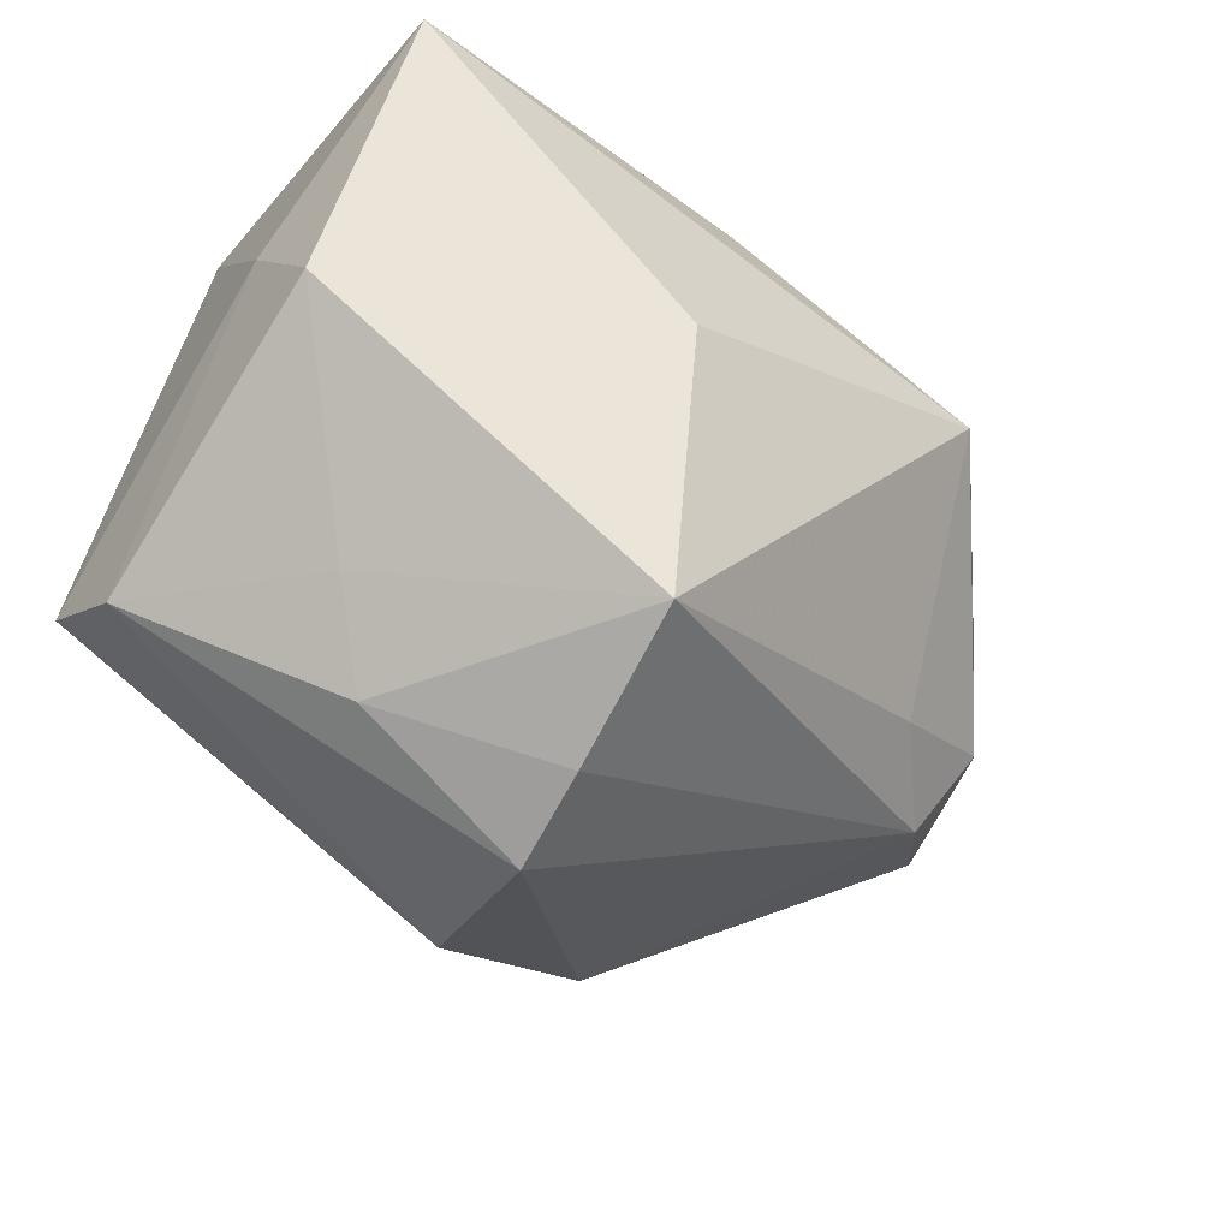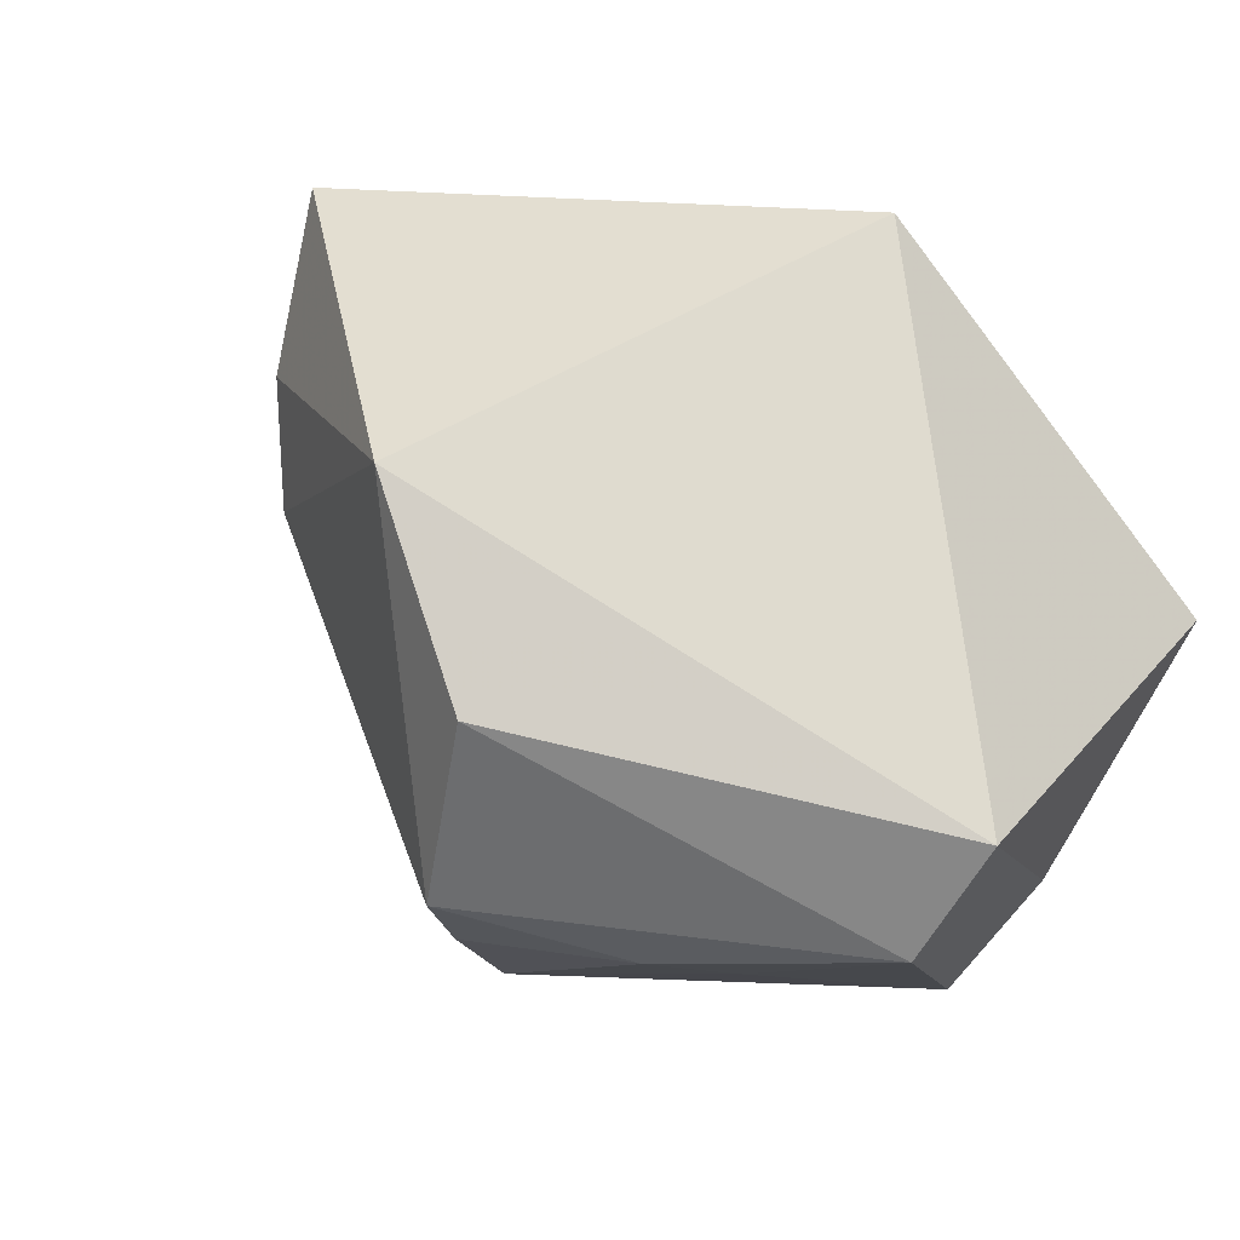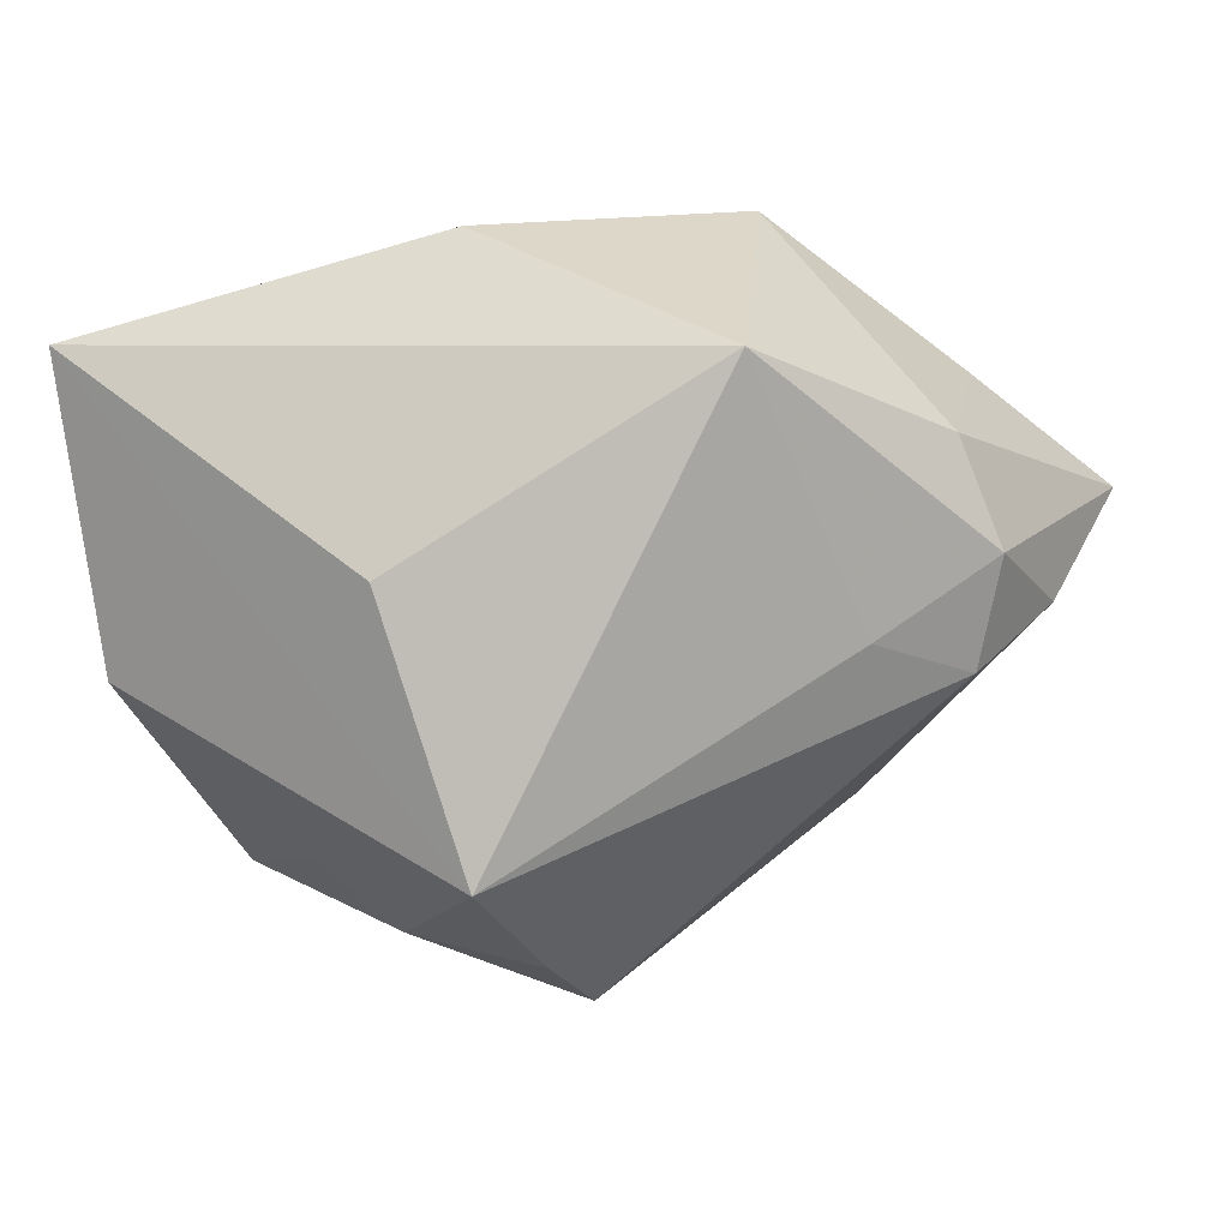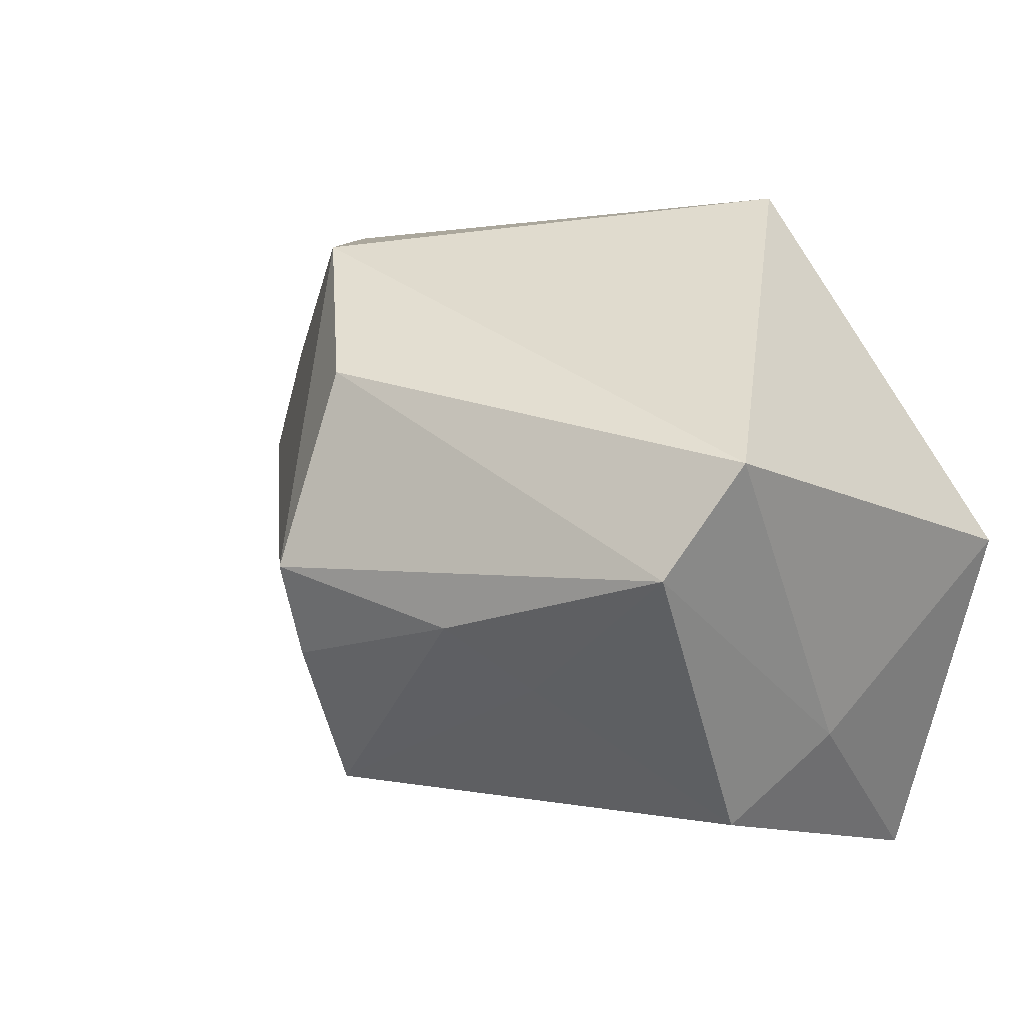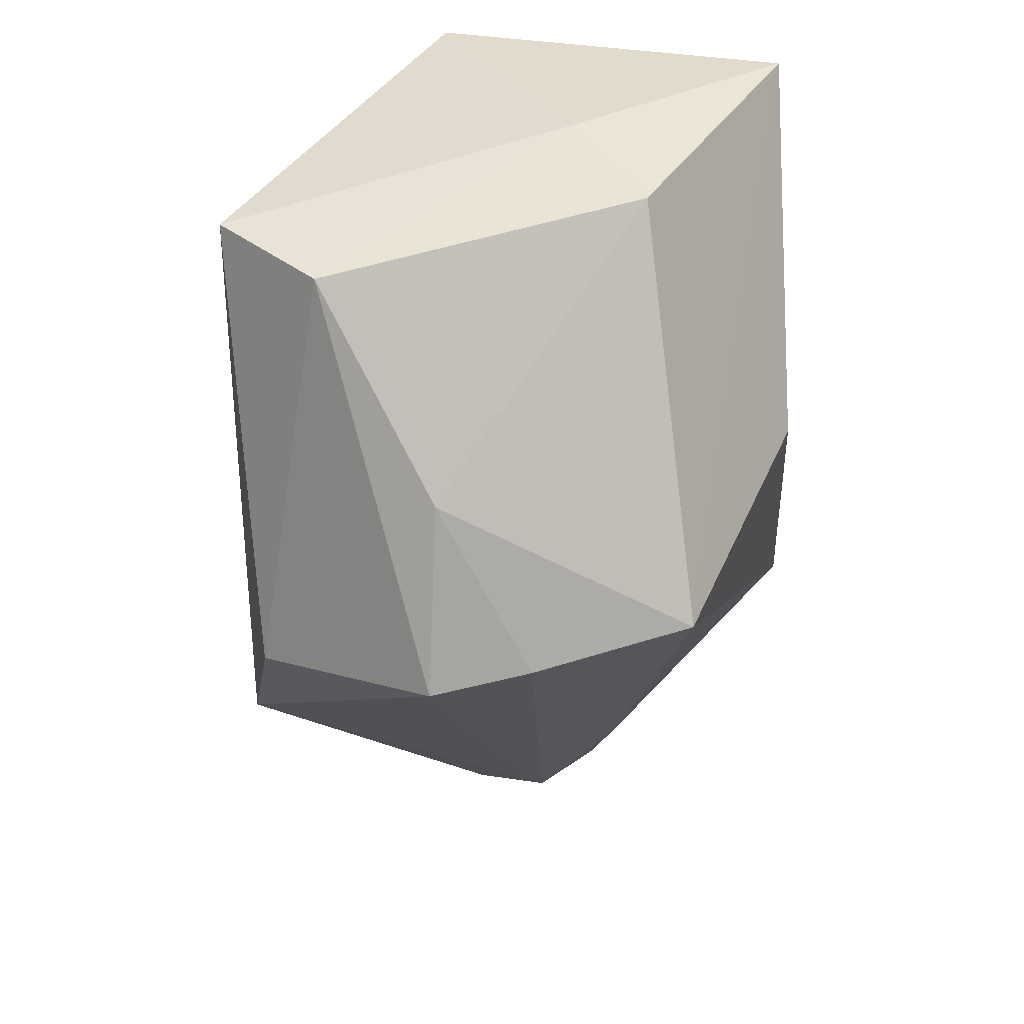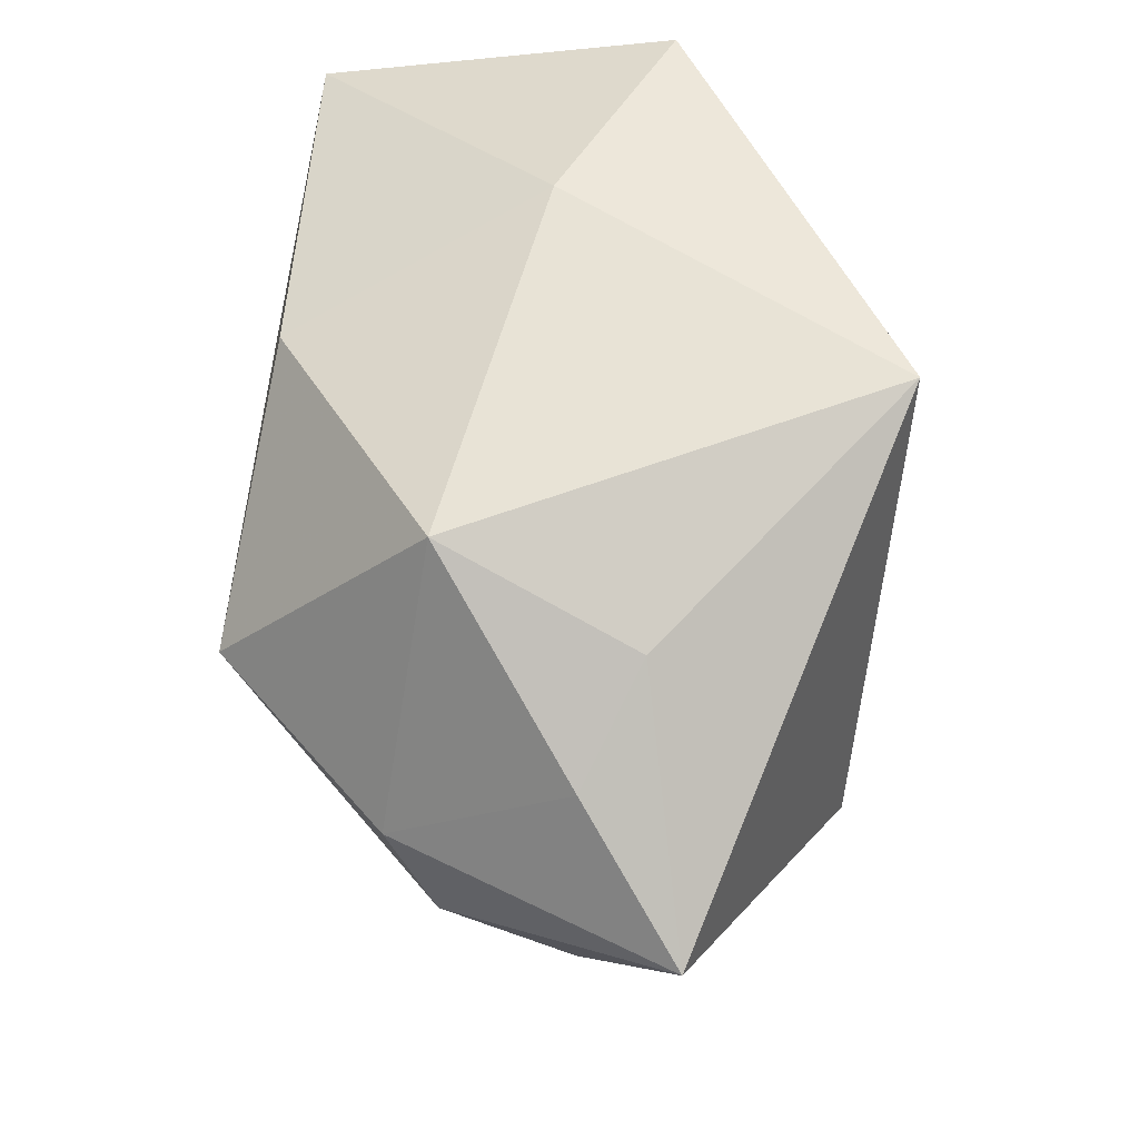
<metadata>
{"format":"obj","ext":"obj","renderer":"f3d","projection":"perspective","resolution":1024,"background":"white","views":[{"elev":-59.5,"azim":143.5,"up":"+Y"},{"elev":66.4,"azim":35.2,"up":"+Z"},{"elev":-18.1,"azim":-165.7,"up":"+Y"},{"elev":29.3,"azim":49.3,"up":"+Z"},{"elev":-52.8,"azim":92.9,"up":"+Y"},{"elev":62.5,"azim":-82.9,"up":"+Y"}]}
</metadata>
<code>
v 0.03894 0.01443 -0.03261
v 0.0003635 0.02316 -0.02974
v -0.03289 -0.01361 -0.01213
v 0.03969 0.02458 0.004184
v 0.001498 -0.03631 -0.01991
v -0.04106 -0.01425 -0.00289
v -0.02327 0.0306 -0.01147
v -0.002431 -0.04096 0.007222
v -0.02597 0.007284 -0.03261
v 0.01618 -0.03379 0.005481
v 0.02306 -0.0277 -0.001274
v -0.04103 0.01837 0.004011
v -0.0478 -0.0054 0.004847
v -0.02947 0.02449 0.008788
v 0.03663 -0.02306 0.01618
v -0.005674 -0.03019 0.02537
v 0.03779 -0.01359 0.0263
v 0.007449 -0.0109 -0.03188
v -0.05346 0.009428 0.01506
v -0.0008785 -0.03974 -0.003318
v -0.001378 0.0306 0.03064
v 0.04056 -0.0009347 -0.009703
v 0.03846 -0.01325 -0.01686
v 0.01579 0.0306 -0.005233
v -0.02475 -0.01624 0.02974
v -0.04477 -0.004982 -0.00902
v -0.04167 0.004945 -0.01433
f 2 9 7
f 1 9 2
f 21 19 25
f 5 1 23
f 17 4 21
f 21 25 17
f 17 25 16
f 14 19 21
f 21 7 14
f 2 7 24
f 24 1 2
f 4 1 24
f 21 4 24
f 24 7 21
f 5 9 18
f 18 1 5
f 9 1 18
f 3 9 5
f 5 6 3
f 9 3 26
f 26 3 6
f 13 25 19
f 6 25 13
f 19 26 13
f 13 26 6
f 4 17 22
f 22 1 4
f 22 23 1
f 19 14 12
f 12 14 7
f 27 26 19
f 9 26 27
f 19 12 27
f 27 7 9
f 27 12 7
f 16 25 8
f 8 25 6
f 5 23 11
f 11 10 5
f 5 10 20
f 10 8 20
f 20 6 5
f 20 8 6
f 15 8 10
f 10 11 15
f 15 17 16
f 16 8 15
f 15 11 23
f 23 22 15
f 15 22 17

</code>
